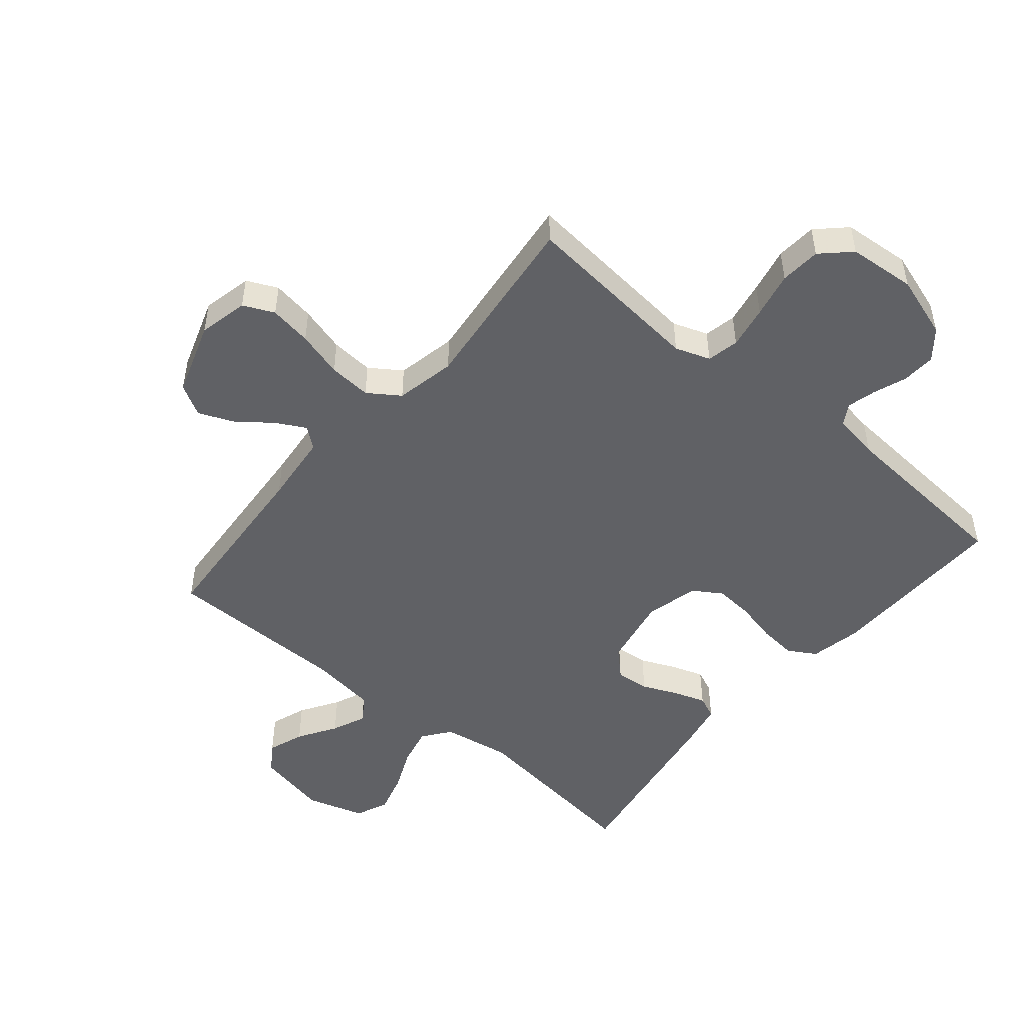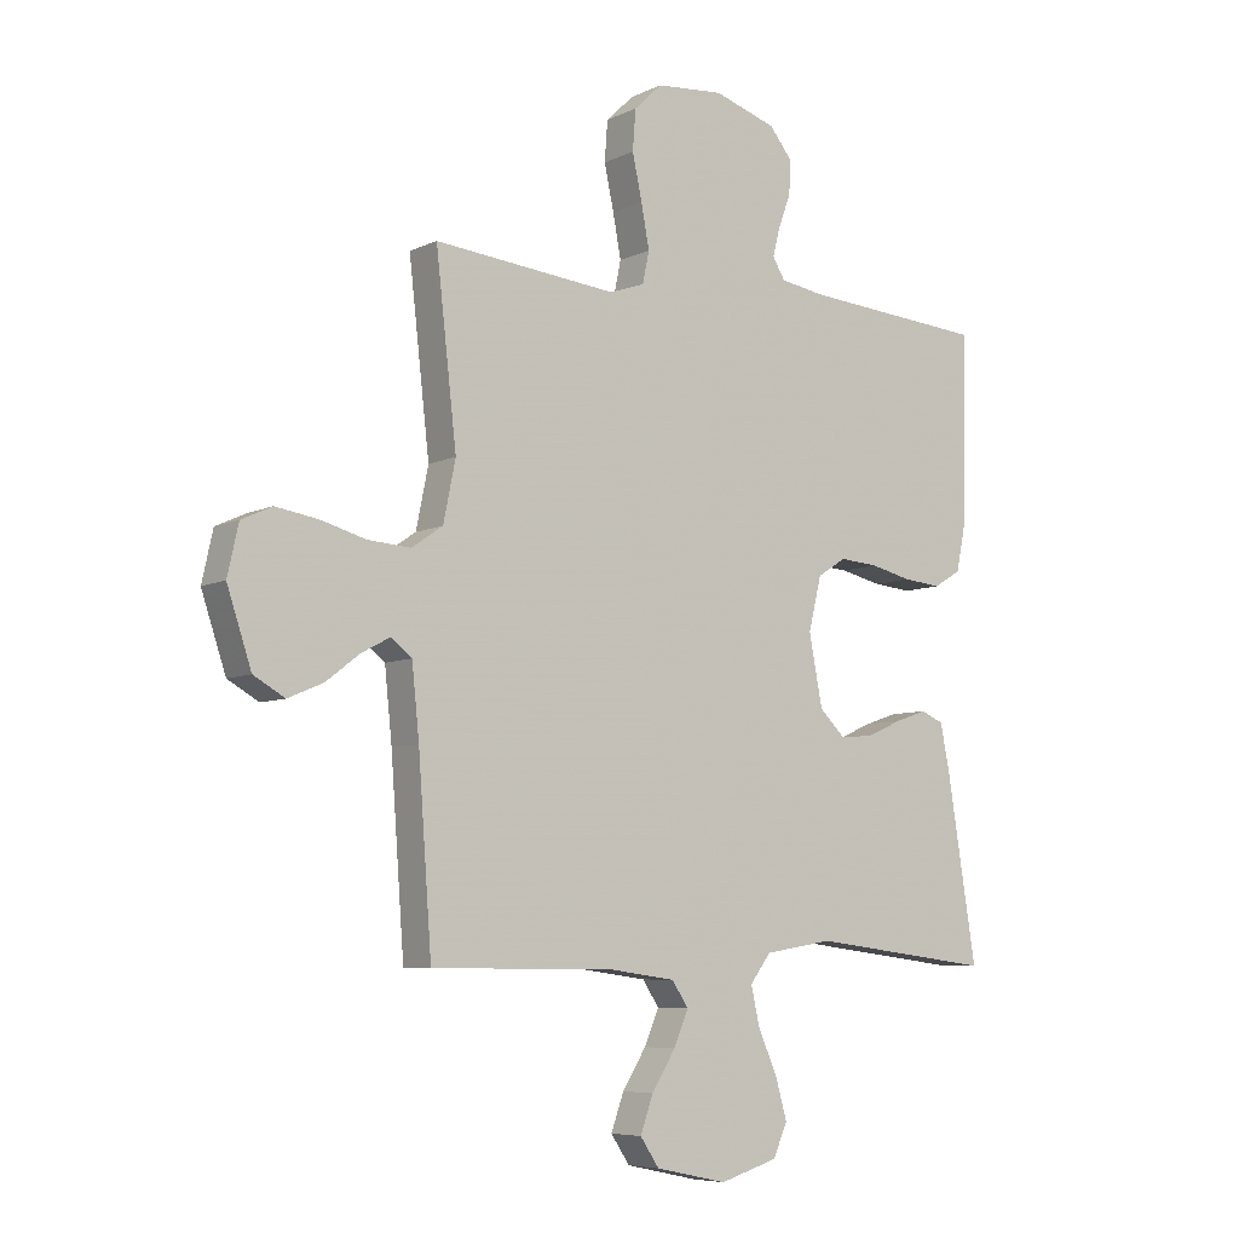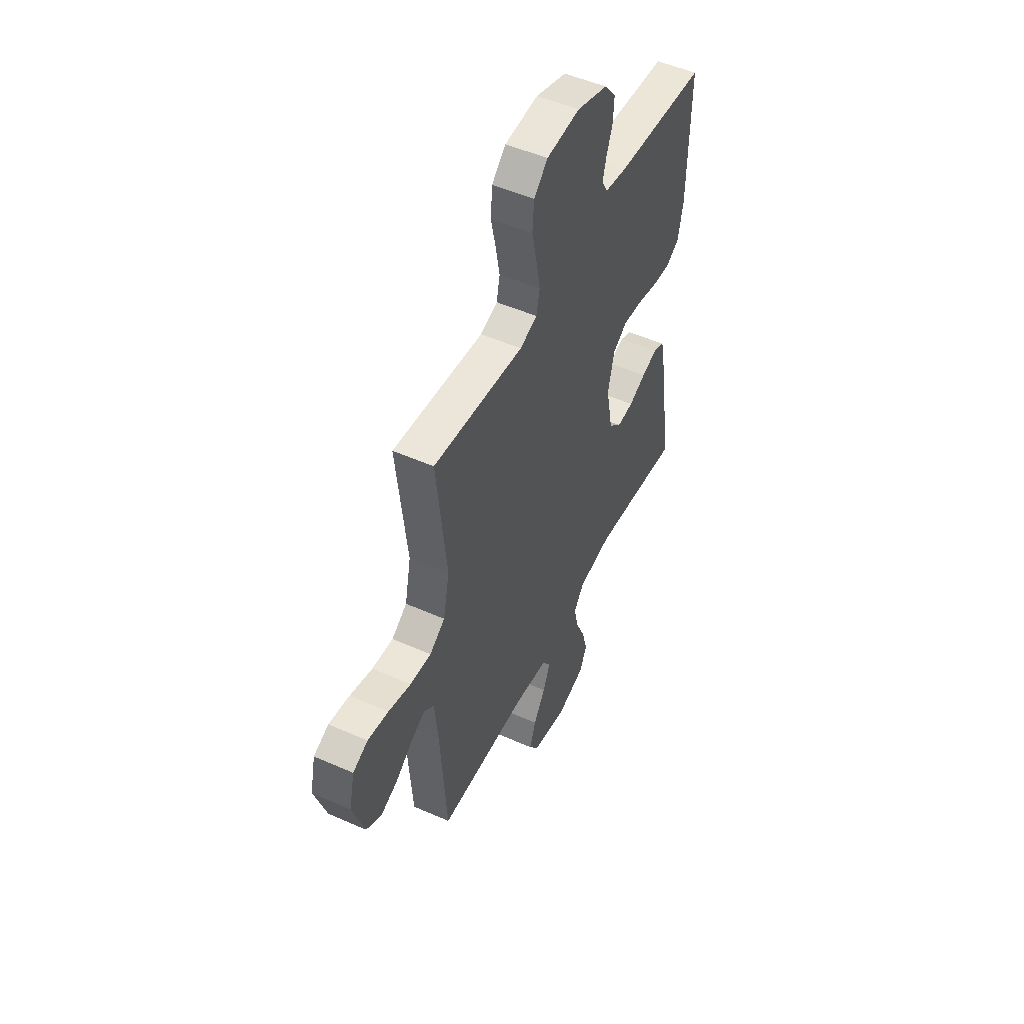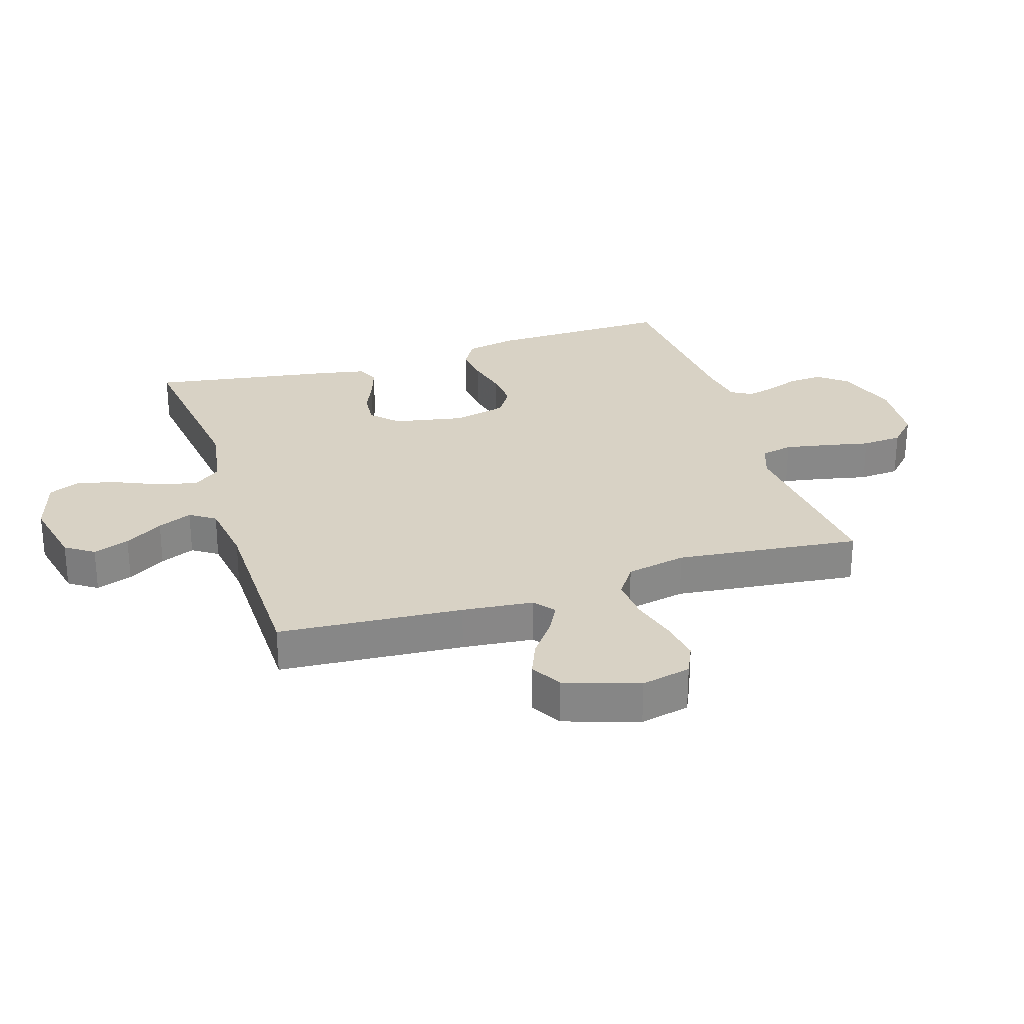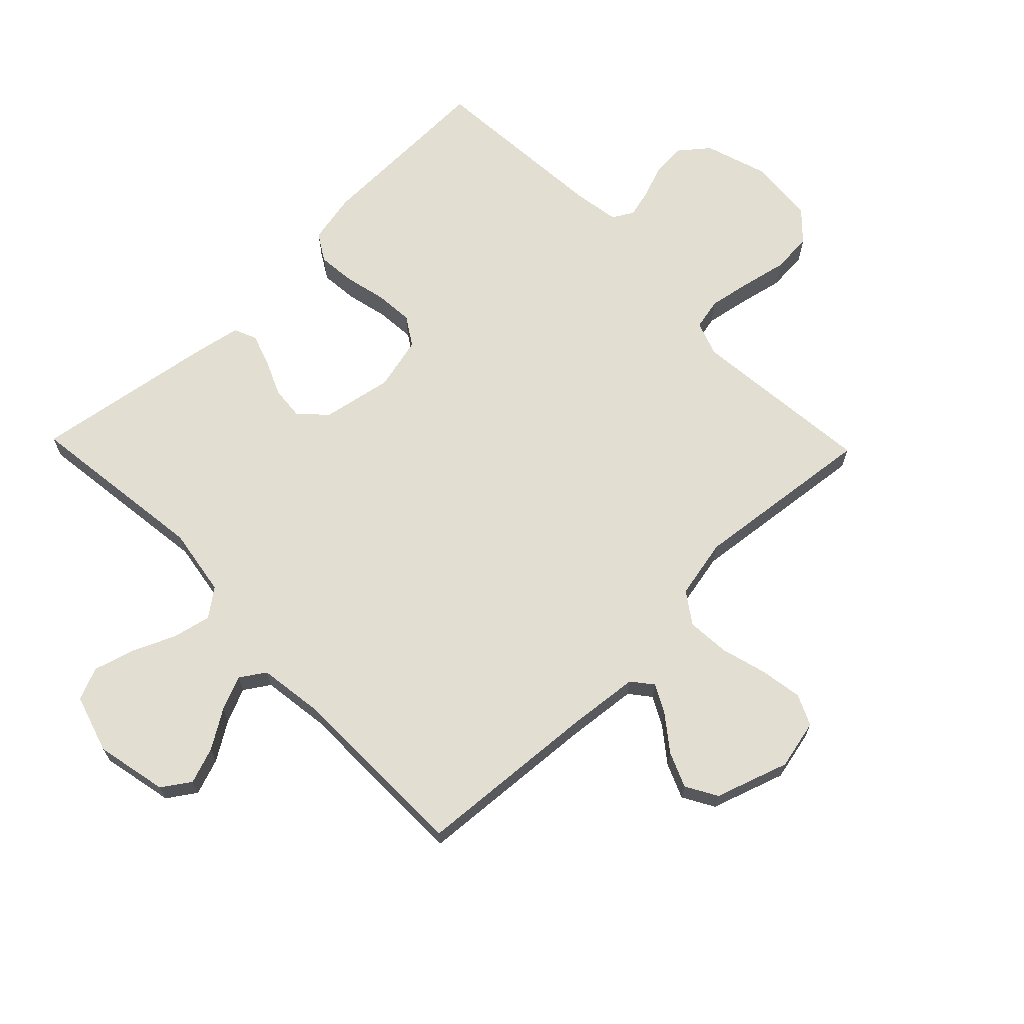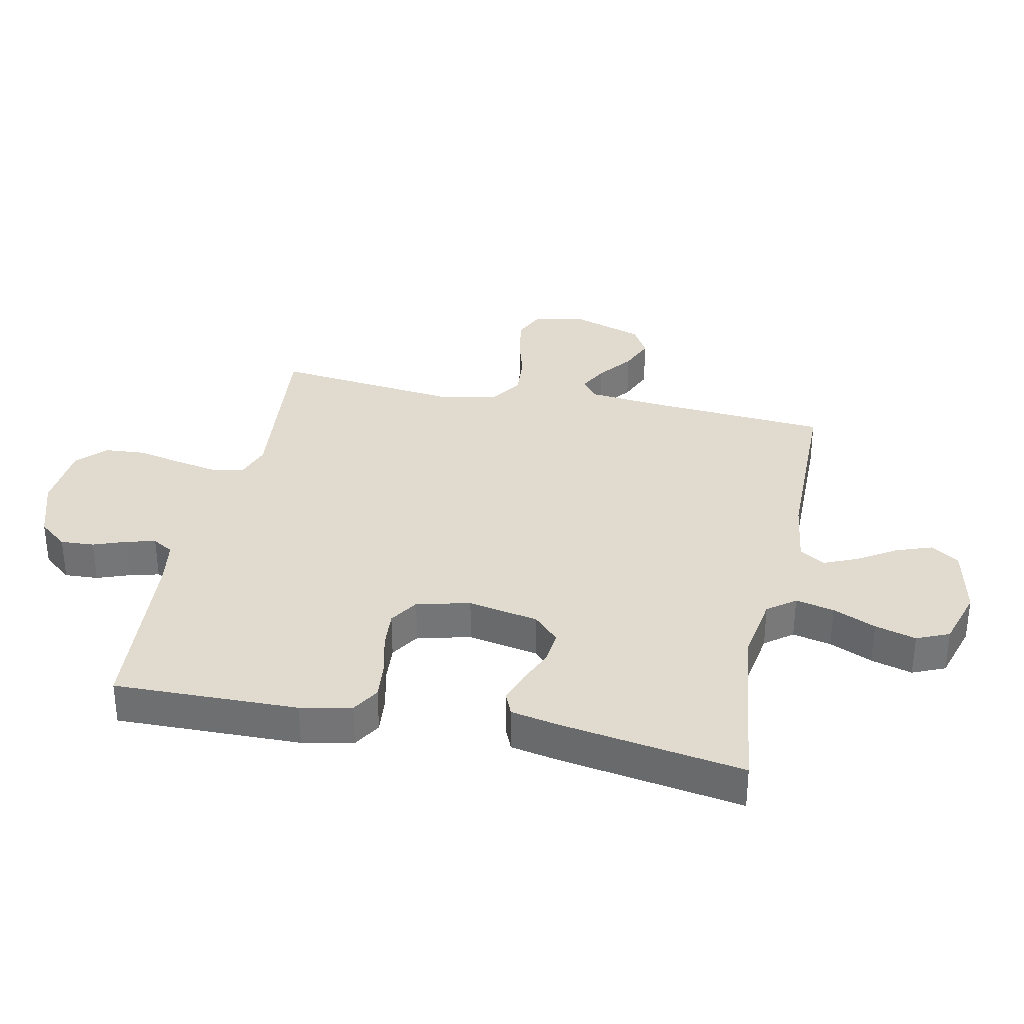
<metadata>
{"format":"obj","ext":"obj","renderer":"f3d","projection":"perspective","resolution":1024,"background":"white","views":[{"elev":-49.2,"azim":-39.9,"up":"+Y"},{"elev":-6.8,"azim":-36.4,"up":"+Z"},{"elev":50.7,"azim":-64.2,"up":"+Z"},{"elev":27.7,"azim":-107.6,"up":"+Y"},{"elev":67.8,"azim":-134.1,"up":"+Y"},{"elev":33.7,"azim":101.8,"up":"+Y"}]}
</metadata>
<code>
v 0.5 0.07 0.5
v 0.494 0.07 0.2
v 0.477 0.07 0.117
v 0.432 0.07 0.09
v 0.37 0.07 0.096
v 0.302 0.07 0.112
v 0.239 0.07 0.117
v 0.192 0.07 0.087
v 0.171 0.07 0
v 0.193 0.07 -0.115
v 0.235 0.07 -0.156
v 0.29 0.07 -0.151
v 0.347 0.07 -0.126
v 0.4 0.07 -0.108
v 0.437 0.07 -0.124
v 0.452 0.07 -0.2
v 0.5 0.07 -0.5
v 0.2 0.07 -0.462
v 0.088 0.07 -0.48
v 0.054 0.07 -0.525
v 0.068 0.07 -0.588
v 0.099 0.07 -0.658
v 0.118 0.07 -0.725
v 0.095 0.07 -0.778
v 0 0.07 -0.807
v -0.117 0.07 -0.782
v -0.148 0.07 -0.736
v -0.127 0.07 -0.677
v -0.088 0.07 -0.615
v -0.064 0.07 -0.559
v -0.091 0.07 -0.518
v -0.2 0.07 -0.503
v -0.5 0.07 -0.5
v -0.522 0.07 -0.2
v -0.534 0.07 -0.084
v -0.568 0.07 -0.057
v -0.615 0.07 -0.082
v -0.671 0.07 -0.125
v -0.728 0.07 -0.149
v -0.779 0.07 -0.12
v -0.819 0.07 0
v -0.801 0.07 0.081
v -0.751 0.07 0.104
v -0.682 0.07 0.093
v -0.607 0.07 0.072
v -0.537 0.07 0.067
v -0.486 0.07 0.102
v -0.466 0.07 0.2
v -0.5 0.07 0.5
v -0.2 0.07 0.47
v -0.143 0.07 0.49
v -0.132 0.07 0.542
v -0.145 0.07 0.612
v -0.161 0.07 0.686
v -0.156 0.07 0.752
v -0.11 0.07 0.796
v 0 0.07 0.805
v 0.102 0.07 0.772
v 0.14 0.07 0.725
v 0.137 0.07 0.67
v 0.117 0.07 0.616
v 0.105 0.07 0.569
v 0.125 0.07 0.535
v 0.2 0.07 0.523
v 0.5 0 0.5
v 0.494 0 0.2
v 0.477 0 0.117
v 0.432 0 0.09
v 0.37 0 0.096
v 0.302 0 0.112
v 0.239 0 0.117
v 0.192 0 0.087
v 0.171 0 0
v 0.193 0 -0.115
v 0.235 0 -0.156
v 0.29 0 -0.151
v 0.347 0 -0.126
v 0.4 0 -0.108
v 0.437 0 -0.124
v 0.452 0 -0.2
v 0.5 0 -0.5
v 0.2 0 -0.462
v 0.088 0 -0.48
v 0.054 0 -0.525
v 0.068 0 -0.588
v 0.099 0 -0.658
v 0.118 0 -0.725
v 0.095 0 -0.778
v 0 0 -0.807
v -0.117 0 -0.782
v -0.148 0 -0.736
v -0.127 0 -0.677
v -0.088 0 -0.615
v -0.064 0 -0.559
v -0.091 0 -0.518
v -0.2 0 -0.503
v -0.5 0 -0.5
v -0.522 0 -0.2
v -0.534 0 -0.084
v -0.568 0 -0.057
v -0.615 0 -0.082
v -0.671 0 -0.125
v -0.728 0 -0.149
v -0.779 0 -0.12
v -0.819 0 0
v -0.801 0 0.081
v -0.751 0 0.104
v -0.682 0 0.093
v -0.607 0 0.072
v -0.537 0 0.067
v -0.486 0 0.102
v -0.466 0 0.2
v -0.5 0 0.5
v -0.2 0 0.47
v -0.143 0 0.49
v -0.132 0 0.542
v -0.145 0 0.612
v -0.161 0 0.686
v -0.156 0 0.752
v -0.11 0 0.796
v 0 0 0.805
v 0.102 0 0.772
v 0.14 0 0.725
v 0.137 0 0.67
v 0.117 0 0.616
v 0.105 0 0.569
v 0.125 0 0.535
v 0.2 0 0.523
f 59 60 61
f 58 59 61
f 57 58 61
f 56 57 61
f 55 56 61
f 54 55 61
f 53 54 61
f 52 53 61 62
f 51 52 62 63
f 48 49 50
f 51 63 64
f 50 51 64
f 48 50 64
f 47 48 64
f 43 44 45
f 42 43 45
f 41 42 45
f 40 41 45
f 39 40 45
f 38 39 45
f 37 38 45
f 36 37 45 46
f 64 1 2
f 47 64 2
f 46 47 2
f 36 46 2
f 35 36 2
f 27 28 29
f 26 27 29
f 25 26 29
f 24 25 29
f 23 24 29
f 22 23 29
f 21 22 29
f 20 21 29 30
f 19 20 30 31
f 16 17 18
f 15 16 18
f 14 15 18
f 13 14 18
f 12 13 18
f 11 12 18 19
f 19 31 32
f 11 19 32
f 10 11 32
f 4 5 6
f 3 4 6
f 2 3 6
f 2 6 7
f 35 2 7
f 34 35 7 8
f 32 33 34
f 10 32 34
f 9 10 34
f 8 9 34
f 125 124 123
f 125 123 122
f 125 122 121
f 125 121 120
f 125 120 119
f 125 119 118
f 125 118 117
f 126 125 117 116
f 127 126 116 115
f 114 113 112
f 128 127 115
f 128 115 114
f 128 114 112
f 128 112 111
f 109 108 107
f 109 107 106
f 109 106 105
f 109 105 104
f 109 104 103
f 109 103 102
f 109 102 101
f 110 109 101 100
f 66 65 128
f 66 128 111
f 66 111 110
f 66 110 100
f 66 100 99
f 93 92 91
f 93 91 90
f 93 90 89
f 93 89 88
f 93 88 87
f 93 87 86
f 93 86 85
f 94 93 85 84
f 95 94 84 83
f 82 81 80
f 82 80 79
f 82 79 78
f 82 78 77
f 82 77 76
f 83 82 76 75
f 96 95 83
f 96 83 75
f 96 75 74
f 70 69 68
f 70 68 67
f 70 67 66
f 71 70 66
f 71 66 99
f 72 71 99 98
f 98 97 96
f 98 96 74
f 98 74 73
f 98 73 72
f 1 65 66 2
f 2 66 67 3
f 3 67 68 4
f 4 68 69 5
f 5 69 70 6
f 6 70 71 7
f 7 71 72 8
f 8 72 73 9
f 9 73 74 10
f 10 74 75 11
f 11 75 76 12
f 12 76 77 13
f 13 77 78 14
f 14 78 79 15
f 15 79 80 16
f 16 80 81 17
f 17 81 82 18
f 18 82 83 19
f 19 83 84 20
f 20 84 85 21
f 21 85 86 22
f 22 86 87 23
f 23 87 88 24
f 24 88 89 25
f 25 89 90 26
f 26 90 91 27
f 27 91 92 28
f 28 92 93 29
f 29 93 94 30
f 30 94 95 31
f 31 95 96 32
f 32 96 97 33
f 33 97 98 34
f 34 98 99 35
f 35 99 100 36
f 36 100 101 37
f 37 101 102 38
f 38 102 103 39
f 39 103 104 40
f 40 104 105 41
f 41 105 106 42
f 42 106 107 43
f 43 107 108 44
f 44 108 109 45
f 45 109 110 46
f 46 110 111 47
f 47 111 112 48
f 48 112 113 49
f 49 113 114 50
f 50 114 115 51
f 51 115 116 52
f 52 116 117 53
f 53 117 118 54
f 54 118 119 55
f 55 119 120 56
f 56 120 121 57
f 57 121 122 58
f 58 122 123 59
f 59 123 124 60
f 60 124 125 61
f 61 125 126 62
f 62 126 127 63
f 63 127 128 64
f 64 128 65 1

</code>
